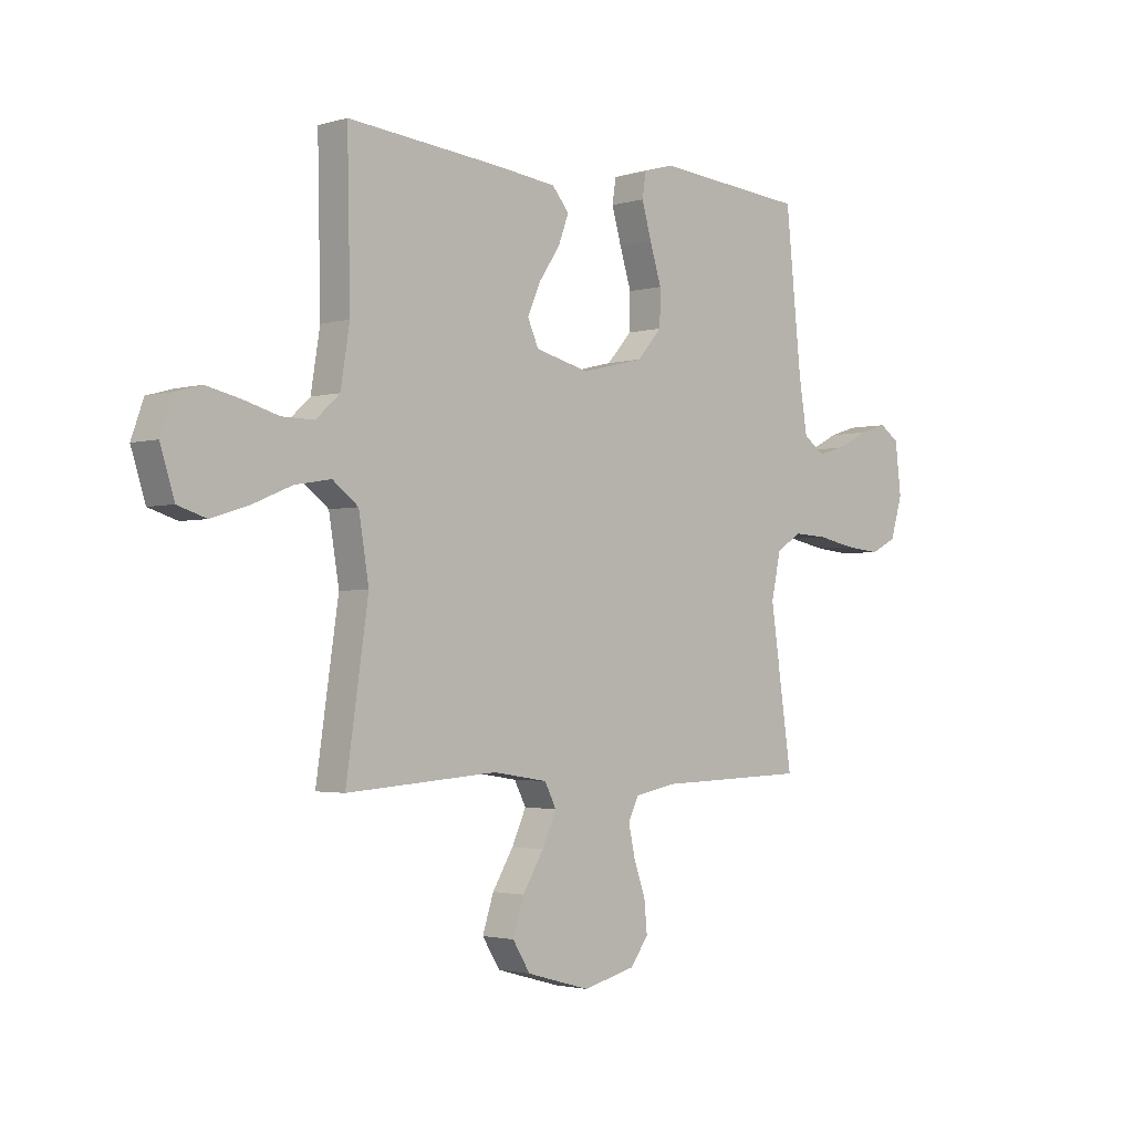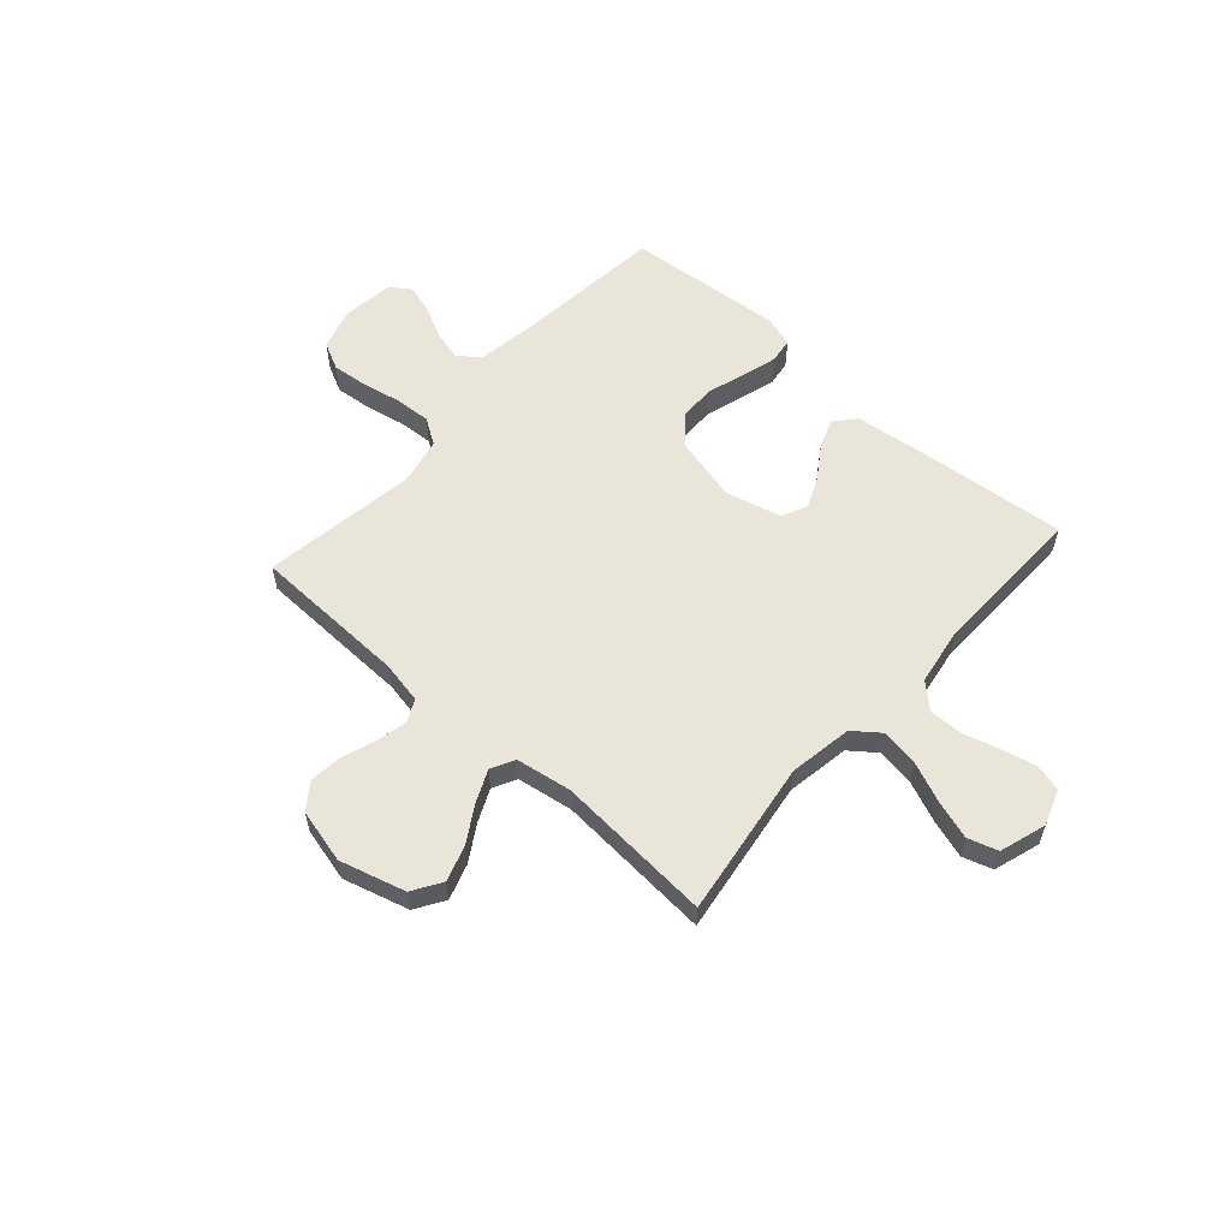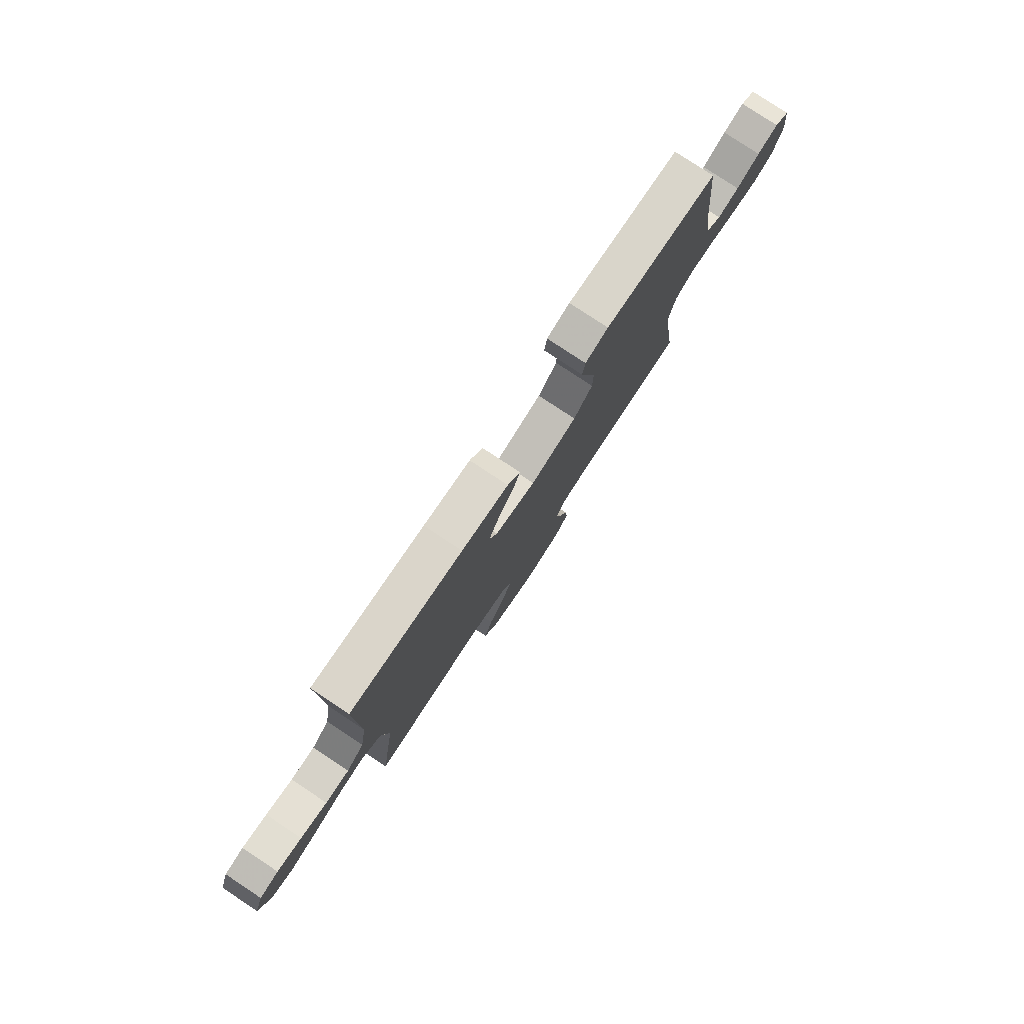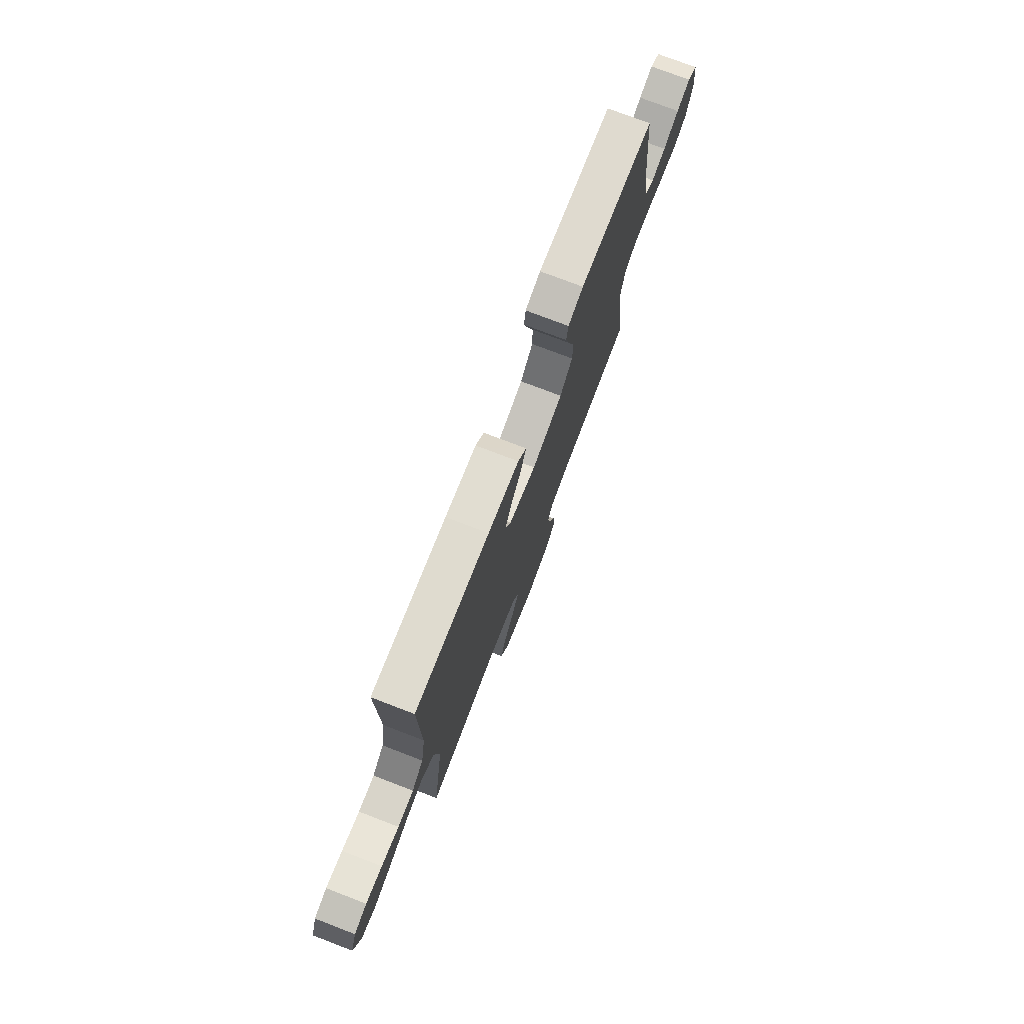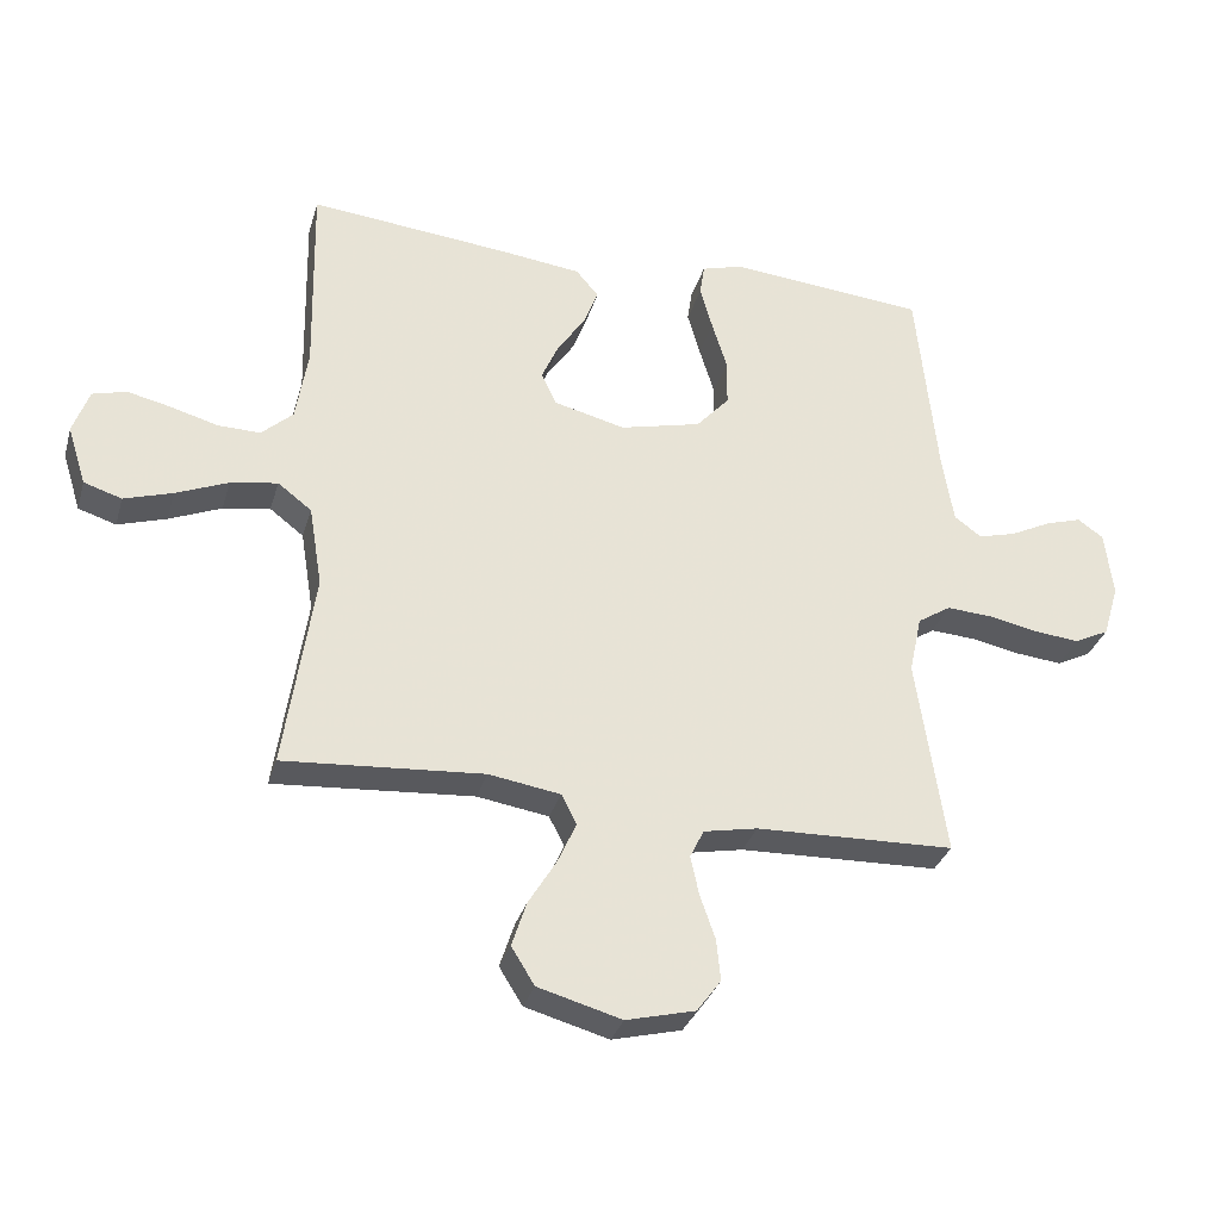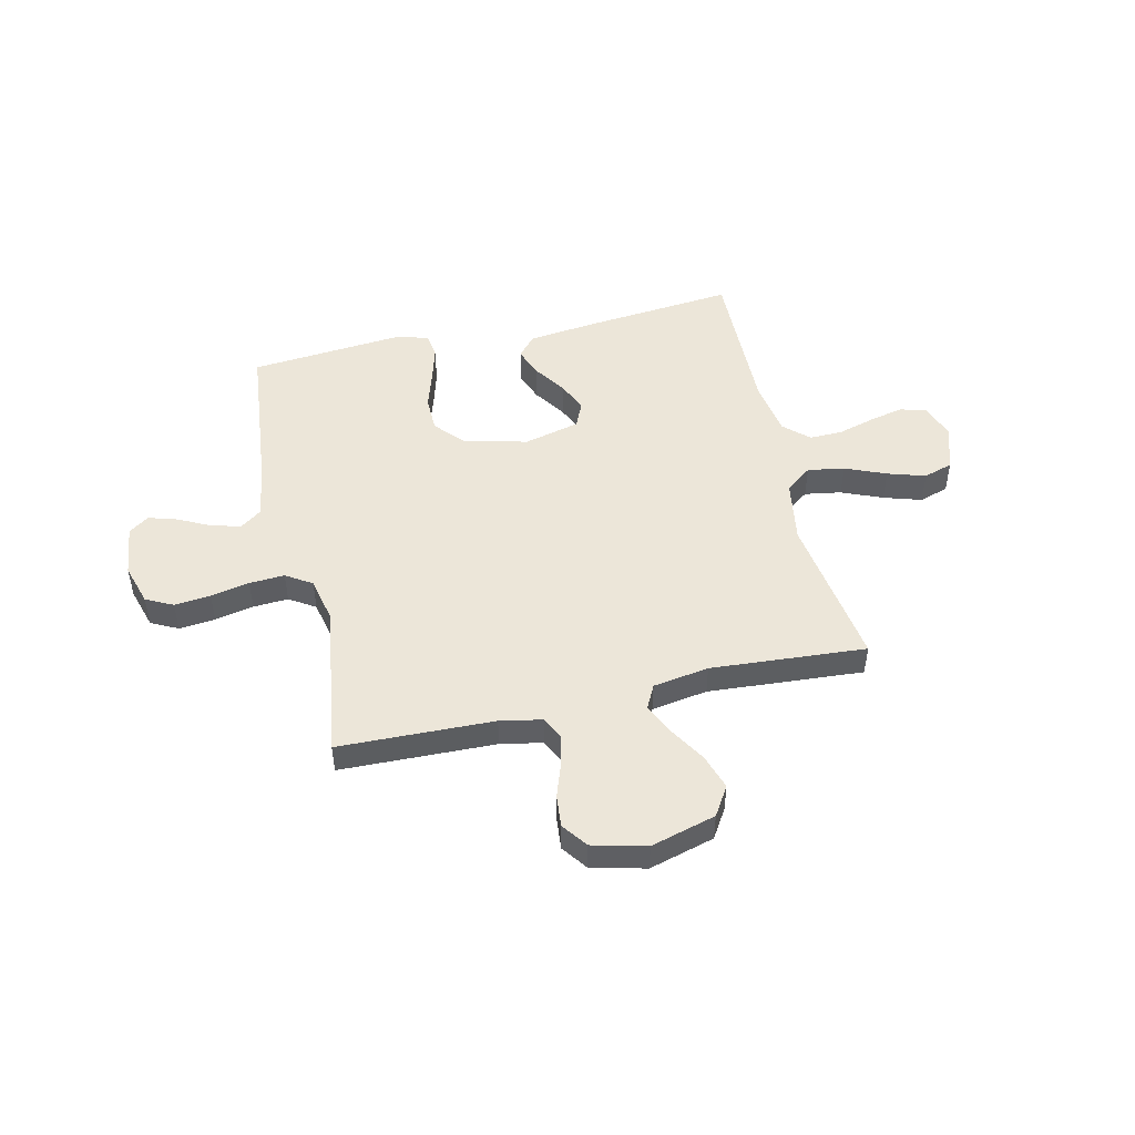
<metadata>
{"format":"obj","ext":"obj","renderer":"f3d","projection":"perspective","resolution":1024,"background":"white","views":[{"elev":-2.3,"azim":-44.4,"up":"+Z"},{"elev":57.8,"azim":-138.3,"up":"+Y"},{"elev":79.3,"azim":-56.5,"up":"+Z"},{"elev":75.9,"azim":-69.0,"up":"+Z"},{"elev":-31.9,"azim":-15.5,"up":"+Z"},{"elev":49.0,"azim":167.0,"up":"+Y"}]}
</metadata>
<code>
v 0.5 0.07 0.5
v 0.531 0.07 0.2
v 0.548 0.07 0.094
v 0.589 0.07 0.064
v 0.646 0.07 0.079
v 0.708 0.07 0.11
v 0.763 0.07 0.127
v 0.802 0.07 0.1
v 0.814 0.07 0
v 0.79 0.07 -0.08
v 0.738 0.07 -0.106
v 0.668 0.07 -0.099
v 0.593 0.07 -0.084
v 0.525 0.07 -0.08
v 0.475 0.07 -0.112
v 0.456 0.07 -0.2
v 0.5 0.07 -0.5
v 0.2 0.07 -0.509
v 0.119 0.07 -0.525
v 0.098 0.07 -0.568
v 0.111 0.07 -0.627
v 0.134 0.07 -0.693
v 0.14 0.07 -0.755
v 0.104 0.07 -0.804
v 0 0.07 -0.83
v -0.126 0.07 -0.795
v -0.161 0.07 -0.739
v -0.139 0.07 -0.671
v -0.097 0.07 -0.602
v -0.069 0.07 -0.54
v -0.092 0.07 -0.495
v -0.2 0.07 -0.478
v -0.5 0.07 -0.5
v -0.456 0.07 -0.2
v -0.476 0.07 -0.078
v -0.527 0.07 -0.039
v -0.598 0.07 -0.051
v -0.677 0.07 -0.084
v -0.75 0.07 -0.107
v -0.807 0.07 -0.089
v -0.835 0.07 0
v -0.811 0.07 0.068
v -0.76 0.07 0.082
v -0.694 0.07 0.067
v -0.623 0.07 0.047
v -0.559 0.07 0.046
v -0.512 0.07 0.089
v -0.494 0.07 0.2
v -0.5 0.07 0.5
v -0.2 0.07 0.471
v -0.075 0.07 0.456
v -0.041 0.07 0.416
v -0.062 0.07 0.36
v -0.104 0.07 0.298
v -0.13 0.07 0.239
v -0.108 0.07 0.19
v 0 0.07 0.163
v 0.123 0.07 0.193
v 0.173 0.07 0.249
v 0.174 0.07 0.319
v 0.151 0.07 0.393
v 0.132 0.07 0.46
v 0.139 0.07 0.508
v 0.2 0.07 0.526
v 0.5 0 0.5
v 0.531 0 0.2
v 0.548 0 0.094
v 0.589 0 0.064
v 0.646 0 0.079
v 0.708 0 0.11
v 0.763 0 0.127
v 0.802 0 0.1
v 0.814 0 0
v 0.79 0 -0.08
v 0.738 0 -0.106
v 0.668 0 -0.099
v 0.593 0 -0.084
v 0.525 0 -0.08
v 0.475 0 -0.112
v 0.456 0 -0.2
v 0.5 0 -0.5
v 0.2 0 -0.509
v 0.119 0 -0.525
v 0.098 0 -0.568
v 0.111 0 -0.627
v 0.134 0 -0.693
v 0.14 0 -0.755
v 0.104 0 -0.804
v 0 0 -0.83
v -0.126 0 -0.795
v -0.161 0 -0.739
v -0.139 0 -0.671
v -0.097 0 -0.602
v -0.069 0 -0.54
v -0.092 0 -0.495
v -0.2 0 -0.478
v -0.5 0 -0.5
v -0.456 0 -0.2
v -0.476 0 -0.078
v -0.527 0 -0.039
v -0.598 0 -0.051
v -0.677 0 -0.084
v -0.75 0 -0.107
v -0.807 0 -0.089
v -0.835 0 0
v -0.811 0 0.068
v -0.76 0 0.082
v -0.694 0 0.067
v -0.623 0 0.047
v -0.559 0 0.046
v -0.512 0 0.089
v -0.494 0 0.2
v -0.5 0 0.5
v -0.2 0 0.471
v -0.075 0 0.456
v -0.041 0 0.416
v -0.062 0 0.36
v -0.104 0 0.298
v -0.13 0 0.239
v -0.108 0 0.19
v 0 0 0.163
v 0.123 0 0.193
v 0.173 0 0.249
v 0.174 0 0.319
v 0.151 0 0.393
v 0.132 0 0.46
v 0.139 0 0.508
v 0.2 0 0.526
f 63 64 1 2
f 60 61 62 63
f 60 63 2 3
f 59 60 3 4
f 58 59 4
f 57 58 4
f 51 52 53 54
f 51 54 55
f 48 49 50 51
f 47 48 51 55
f 46 47 55 56
f 42 43 44 45
f 40 41 42 45
f 40 45 46
f 37 38 39 40
f 37 40 46 56
f 32 33 34
f 31 32 34 35
f 26 27 28 29
f 26 29 30
f 25 26 30
f 24 25 30
f 21 22 23 24
f 20 21 24 30
f 19 20 30 31
f 16 17 18
f 15 16 18 19
f 10 11 12 13
f 10 13 14
f 9 10 14
f 8 9 14
f 5 6 7 8
f 4 5 8 14
f 57 4 14 15
f 36 37 56 57
f 35 36 57 15
f 15 19 31 35
f 66 65 128 127
f 127 126 125 124
f 67 66 127 124
f 68 67 124 123
f 68 123 122
f 68 122 121
f 118 117 116 115
f 119 118 115
f 115 114 113 112
f 119 115 112 111
f 120 119 111 110
f 109 108 107 106
f 109 106 105 104
f 110 109 104
f 104 103 102 101
f 120 110 104 101
f 98 97 96
f 99 98 96 95
f 93 92 91 90
f 94 93 90
f 94 90 89
f 94 89 88
f 88 87 86 85
f 94 88 85 84
f 95 94 84 83
f 82 81 80
f 83 82 80 79
f 77 76 75 74
f 78 77 74
f 78 74 73
f 78 73 72
f 72 71 70 69
f 78 72 69 68
f 79 78 68 121
f 121 120 101 100
f 79 121 100 99
f 99 95 83 79
f 1 65 66 2
f 2 66 67 3
f 3 67 68 4
f 4 68 69 5
f 5 69 70 6
f 6 70 71 7
f 7 71 72 8
f 8 72 73 9
f 9 73 74 10
f 10 74 75 11
f 11 75 76 12
f 12 76 77 13
f 13 77 78 14
f 14 78 79 15
f 15 79 80 16
f 16 80 81 17
f 17 81 82 18
f 18 82 83 19
f 19 83 84 20
f 20 84 85 21
f 21 85 86 22
f 22 86 87 23
f 23 87 88 24
f 24 88 89 25
f 25 89 90 26
f 26 90 91 27
f 27 91 92 28
f 28 92 93 29
f 29 93 94 30
f 30 94 95 31
f 31 95 96 32
f 32 96 97 33
f 33 97 98 34
f 34 98 99 35
f 35 99 100 36
f 36 100 101 37
f 37 101 102 38
f 38 102 103 39
f 39 103 104 40
f 40 104 105 41
f 41 105 106 42
f 42 106 107 43
f 43 107 108 44
f 44 108 109 45
f 45 109 110 46
f 46 110 111 47
f 47 111 112 48
f 48 112 113 49
f 49 113 114 50
f 50 114 115 51
f 51 115 116 52
f 52 116 117 53
f 53 117 118 54
f 54 118 119 55
f 55 119 120 56
f 56 120 121 57
f 57 121 122 58
f 58 122 123 59
f 59 123 124 60
f 60 124 125 61
f 61 125 126 62
f 62 126 127 63
f 63 127 128 64
f 64 128 65 1

</code>
